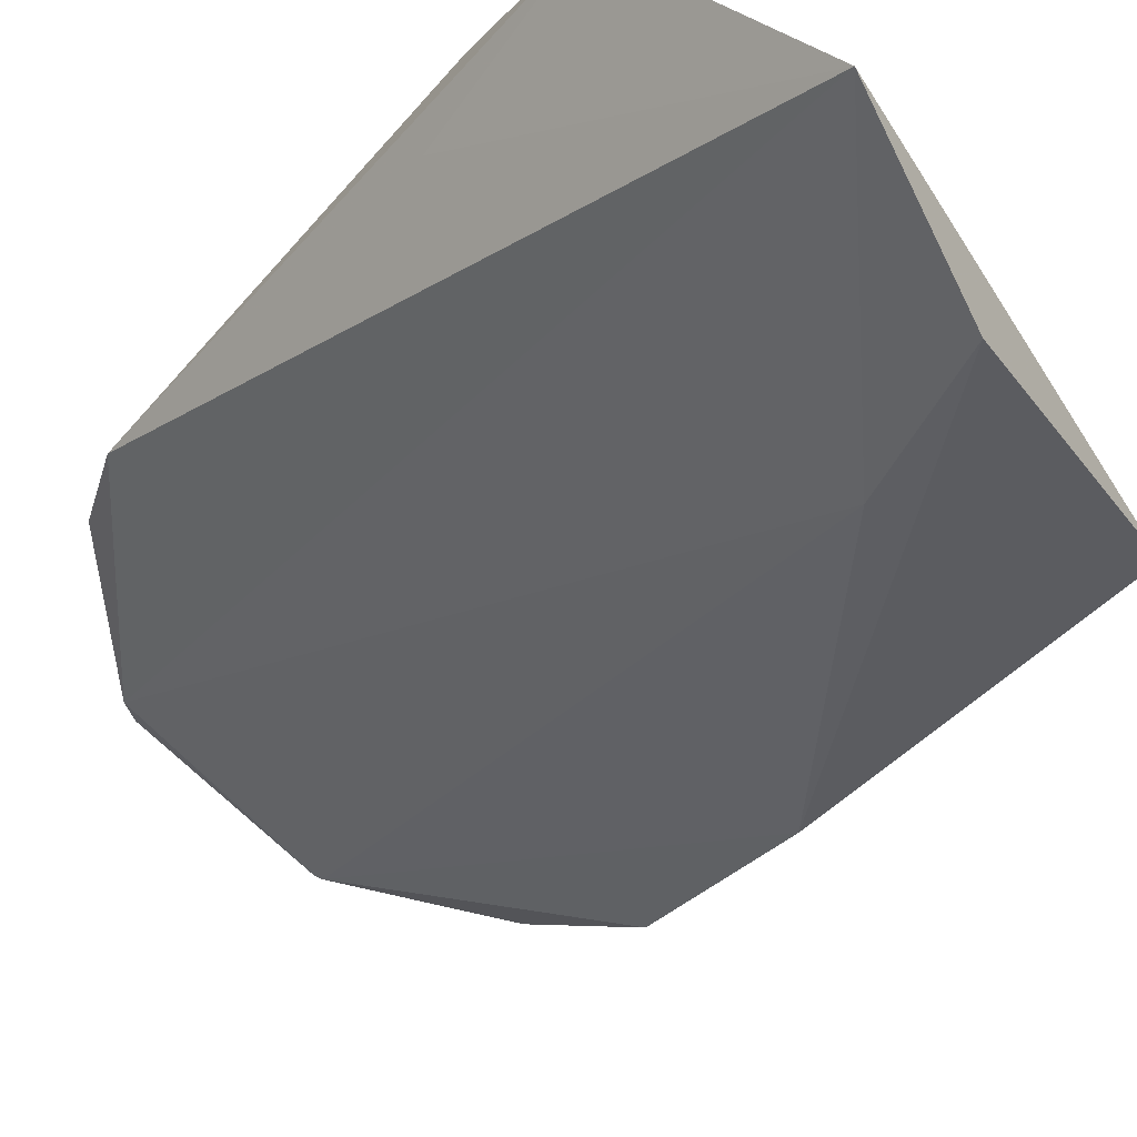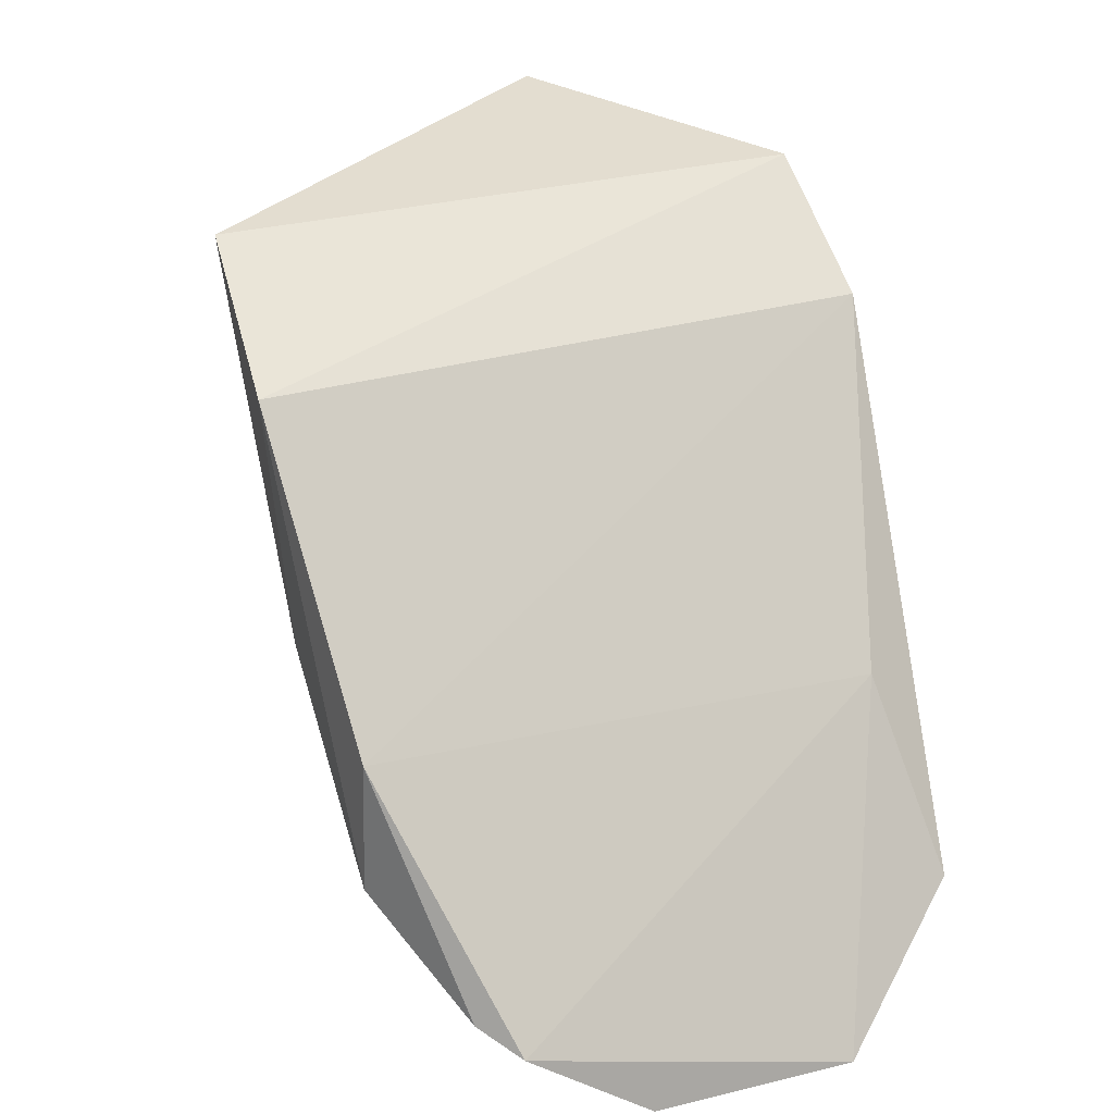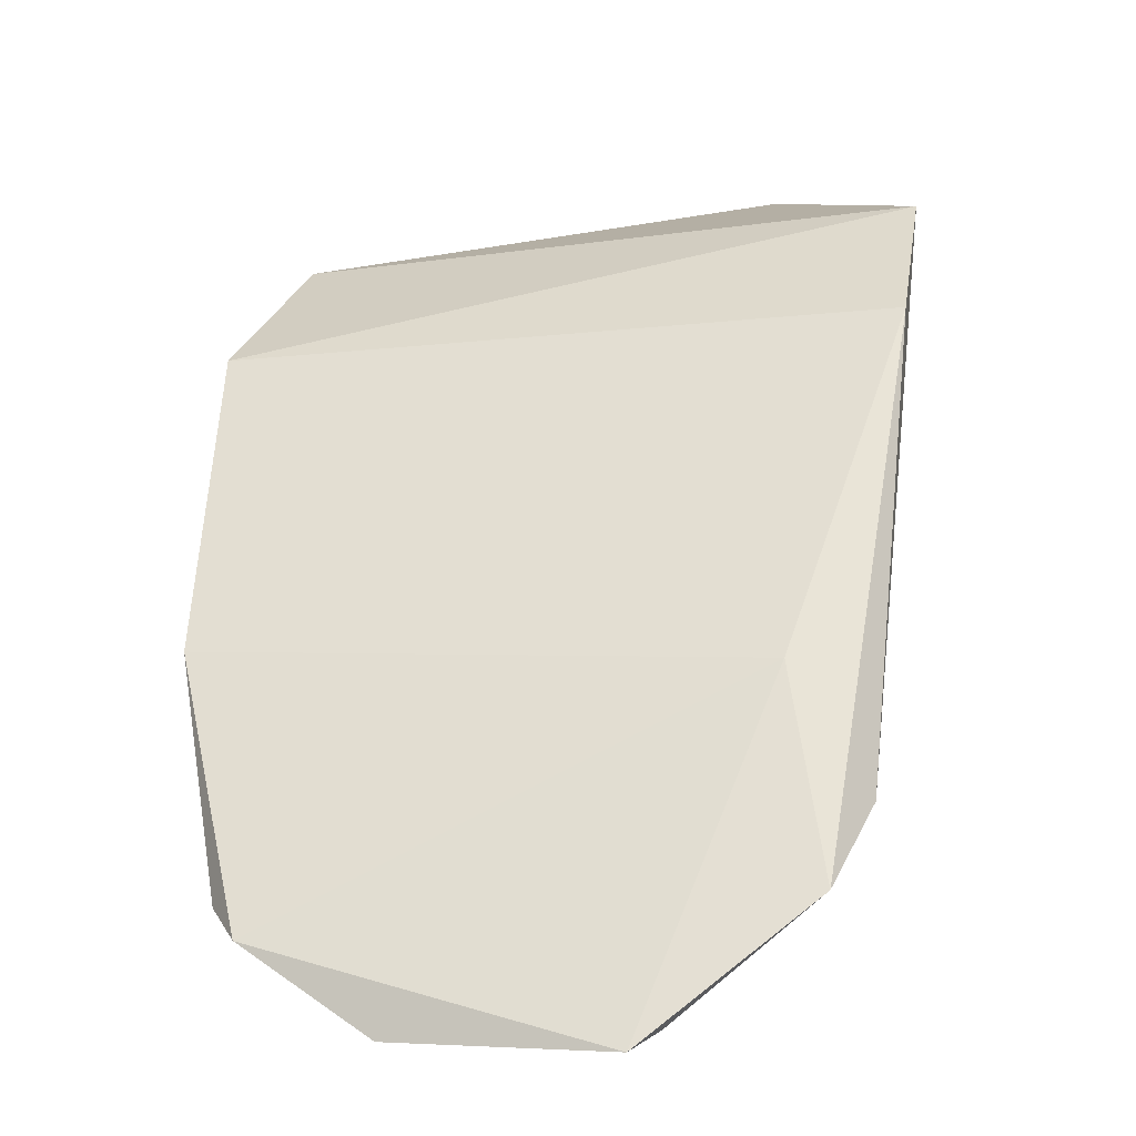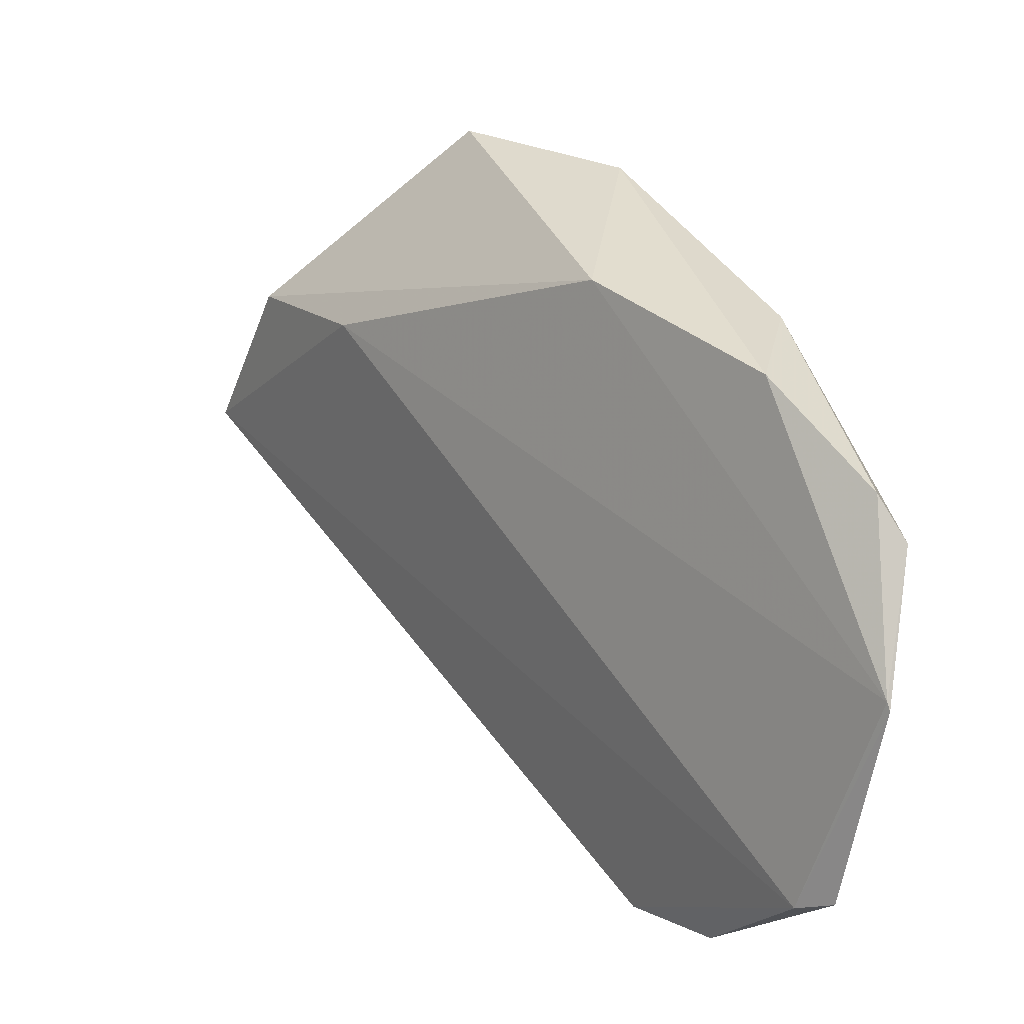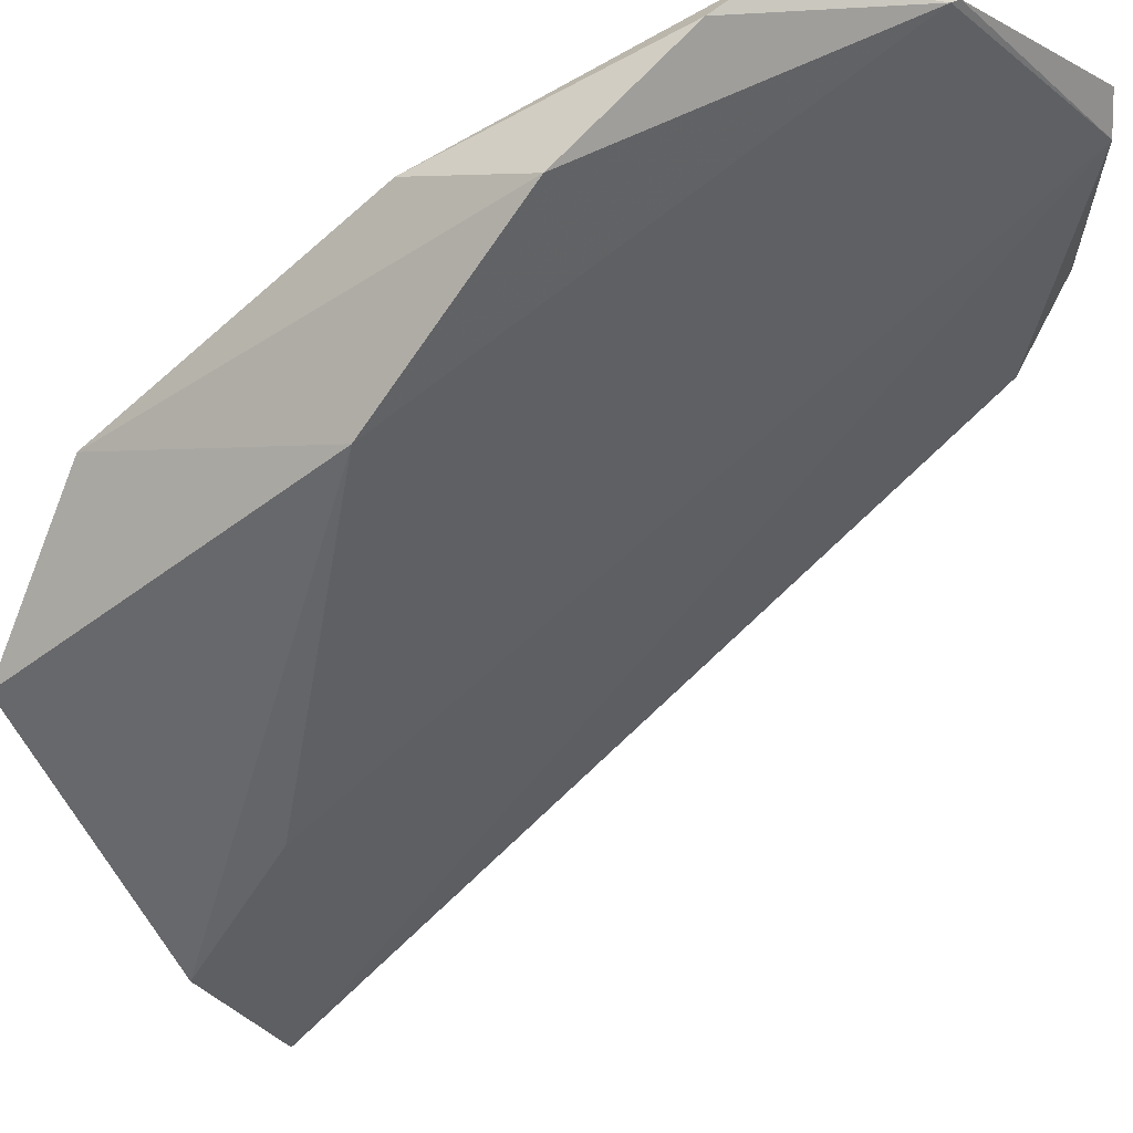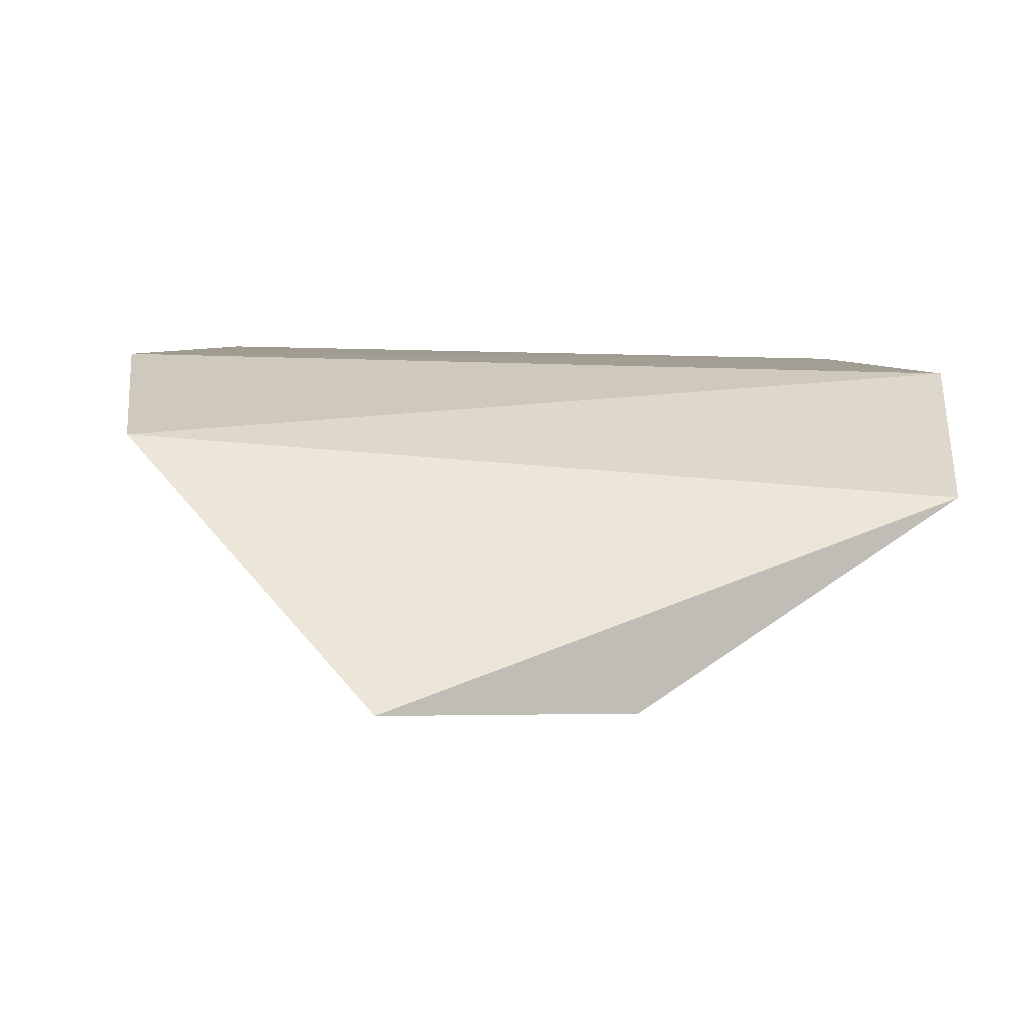
<metadata>
{"format":"obj","ext":"obj","renderer":"f3d","projection":"perspective","resolution":1024,"background":"white","views":[{"elev":-76.9,"azim":-43.3,"up":"+Y"},{"elev":16.8,"azim":151.1,"up":"+Z"},{"elev":-5.7,"azim":-165.8,"up":"+Z"},{"elev":-62.7,"azim":79.0,"up":"+Z"},{"elev":-14.7,"azim":128.7,"up":"+Y"},{"elev":-22.7,"azim":-7.2,"up":"+Y"}]}
</metadata>
<code>
v 0.003731 0.01809 0.00903
v 0.004025 0.01977 0.007798
v -0.002746 0.01811 0.009379
v -0.0007534 0.02266 0.001254
v 0.003686 0.02108 0.003421
v -0.002776 0.0194 0.008083
v 0.003609 0.01945 0.005294
v 0.002796 0.02254 0.002127
v -0.00266 0.02117 0.003339
v -0.0009012 0.01574 0.01008
v 0.001538 0.02256 0.00133
v 0.003788 0.02135 0.004747
v -0.001867 0.02121 0.004611
v 0.001096 0.01608 0.009359
v -0.002494 0.01888 0.007331
v 0.003127 0.0222 0.002398
v 0.001464 0.02261 0.00129
v -0.002358 0.0219 0.002584
v 0.001525 0.01703 0.007872
v -0.0009827 0.02232 0.001414
f 1 2 3
f 6 3 2
f 7 5 2
f 7 2 1
f 9 3 6
f 10 1 3
f 11 5 7
f 12 2 5
f 12 6 2
f 13 8 4
f 13 12 8
f 13 6 12
f 14 7 1
f 14 1 10
f 15 10 3
f 15 3 9
f 15 9 10
f 16 11 8
f 16 5 11
f 16 12 5
f 16 8 12
f 17 4 8
f 17 8 11
f 18 9 6
f 18 6 13
f 18 13 4
f 19 11 7
f 19 7 14
f 19 14 10
f 20 17 11
f 20 4 17
f 20 11 19
f 20 18 4
f 20 9 18
f 20 19 10
f 20 10 9

</code>
